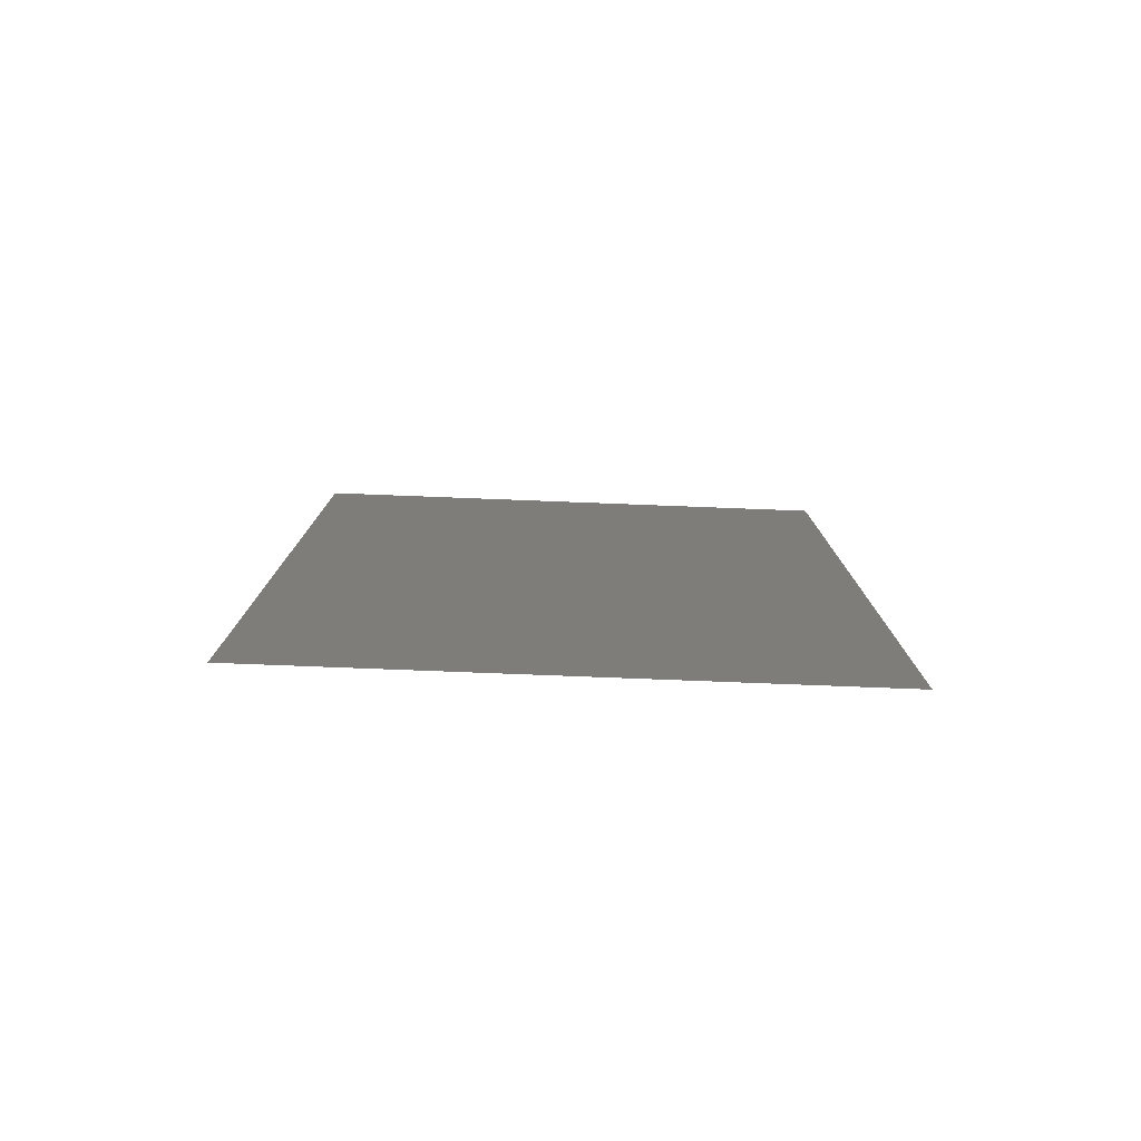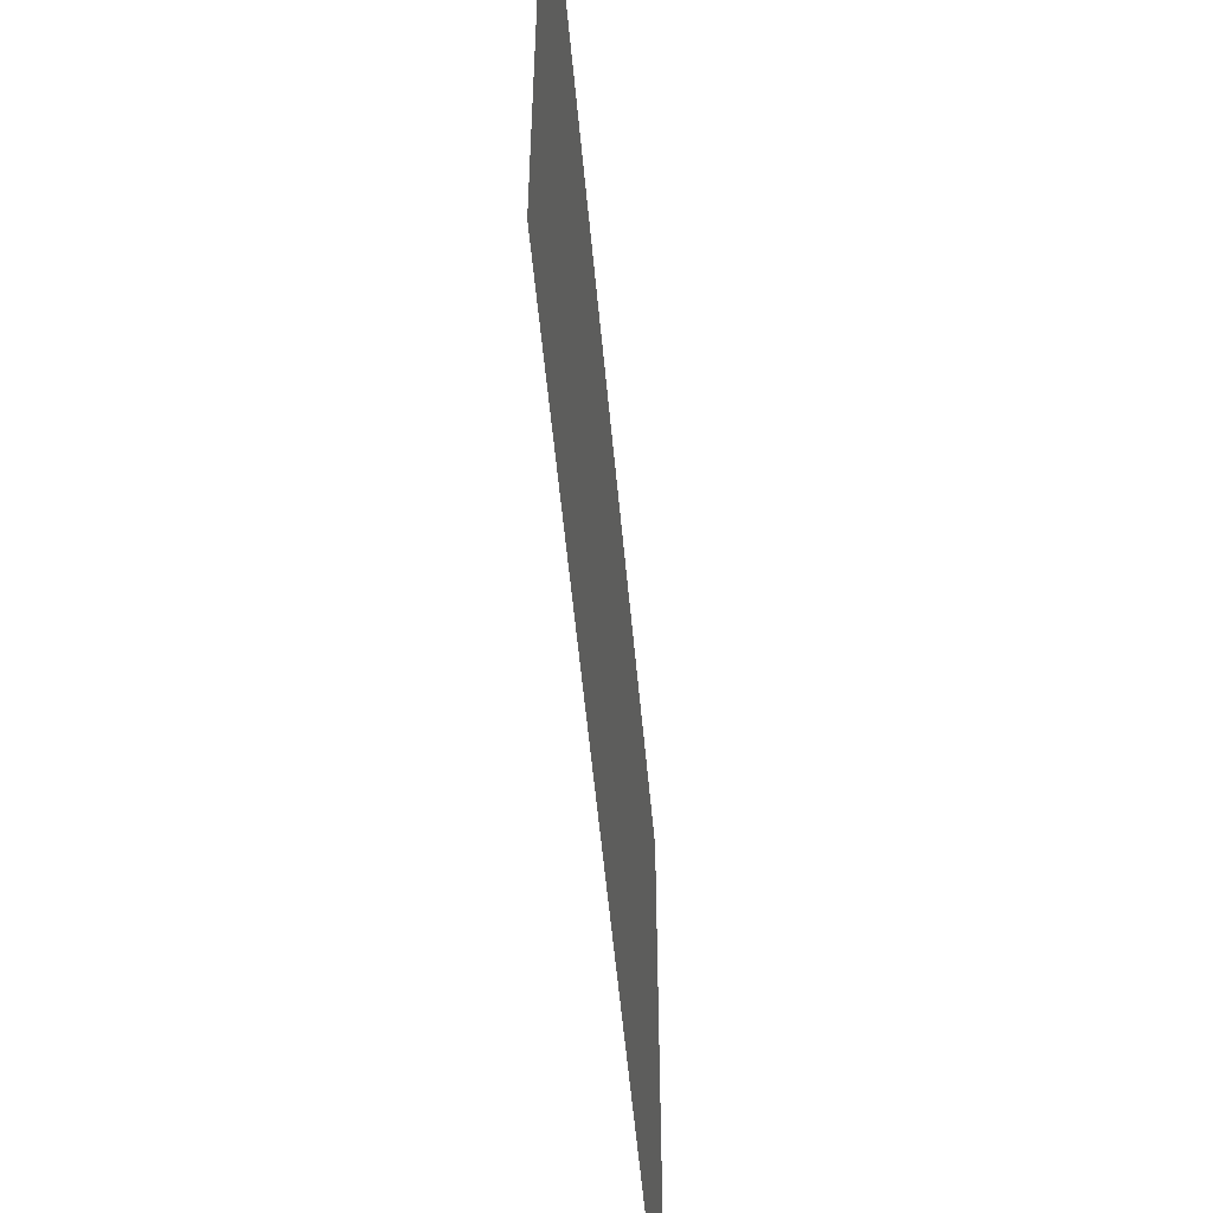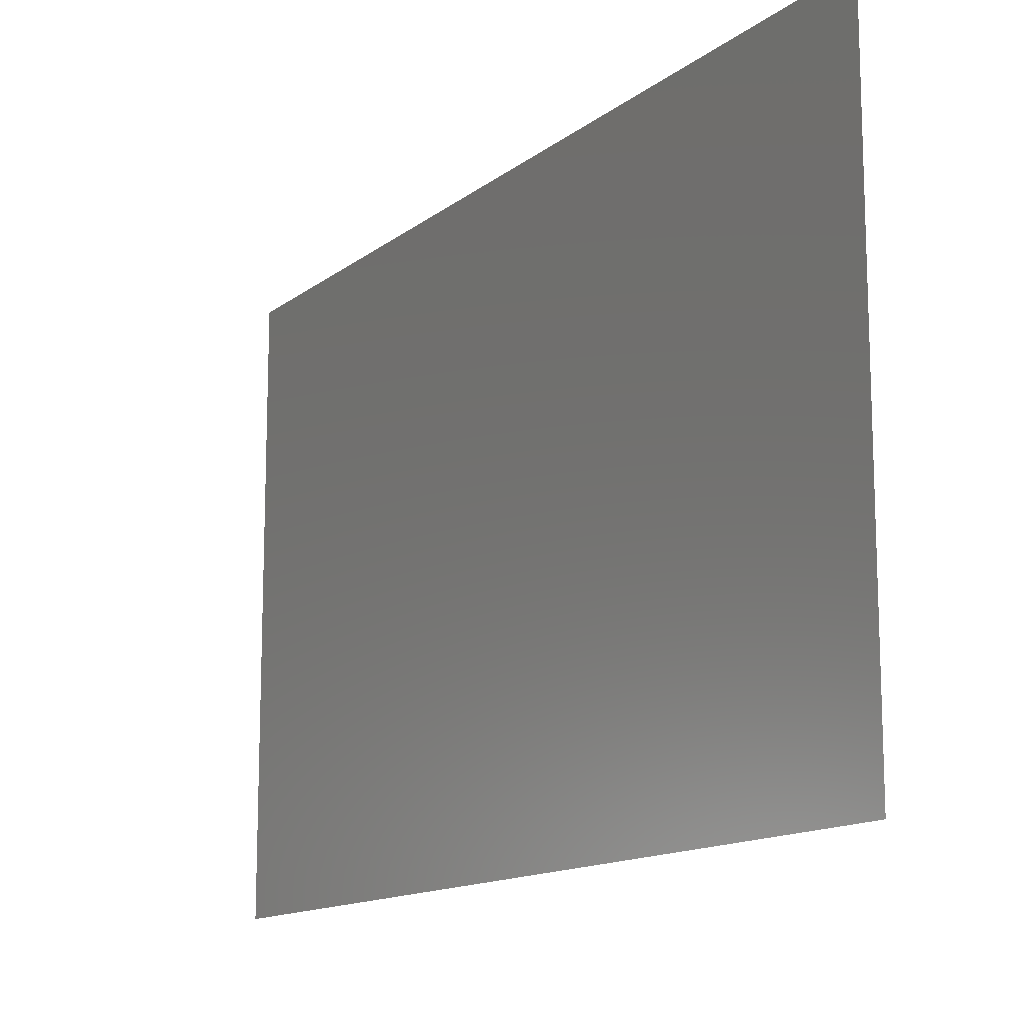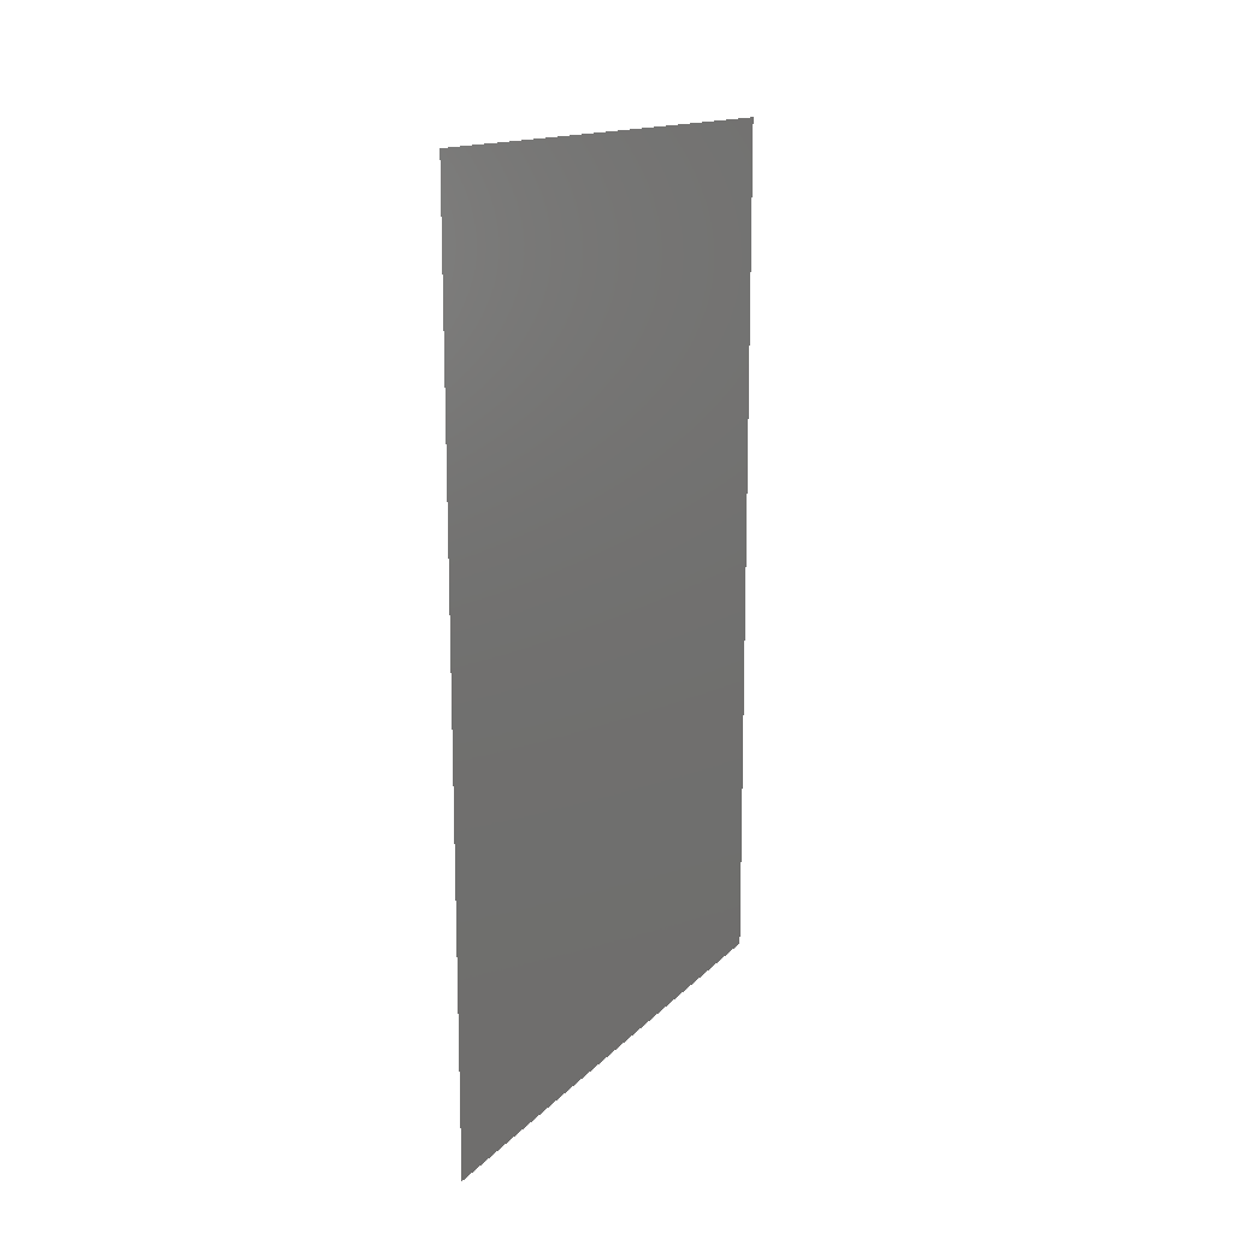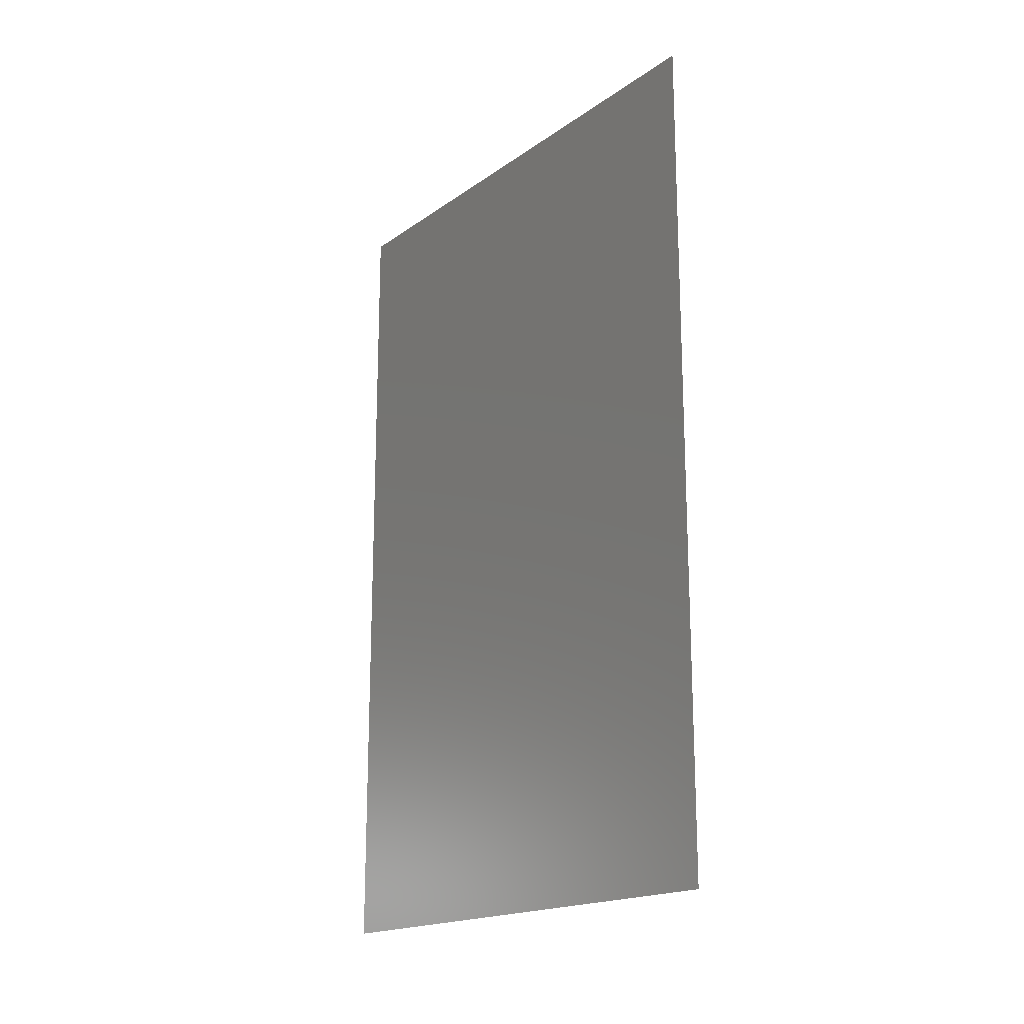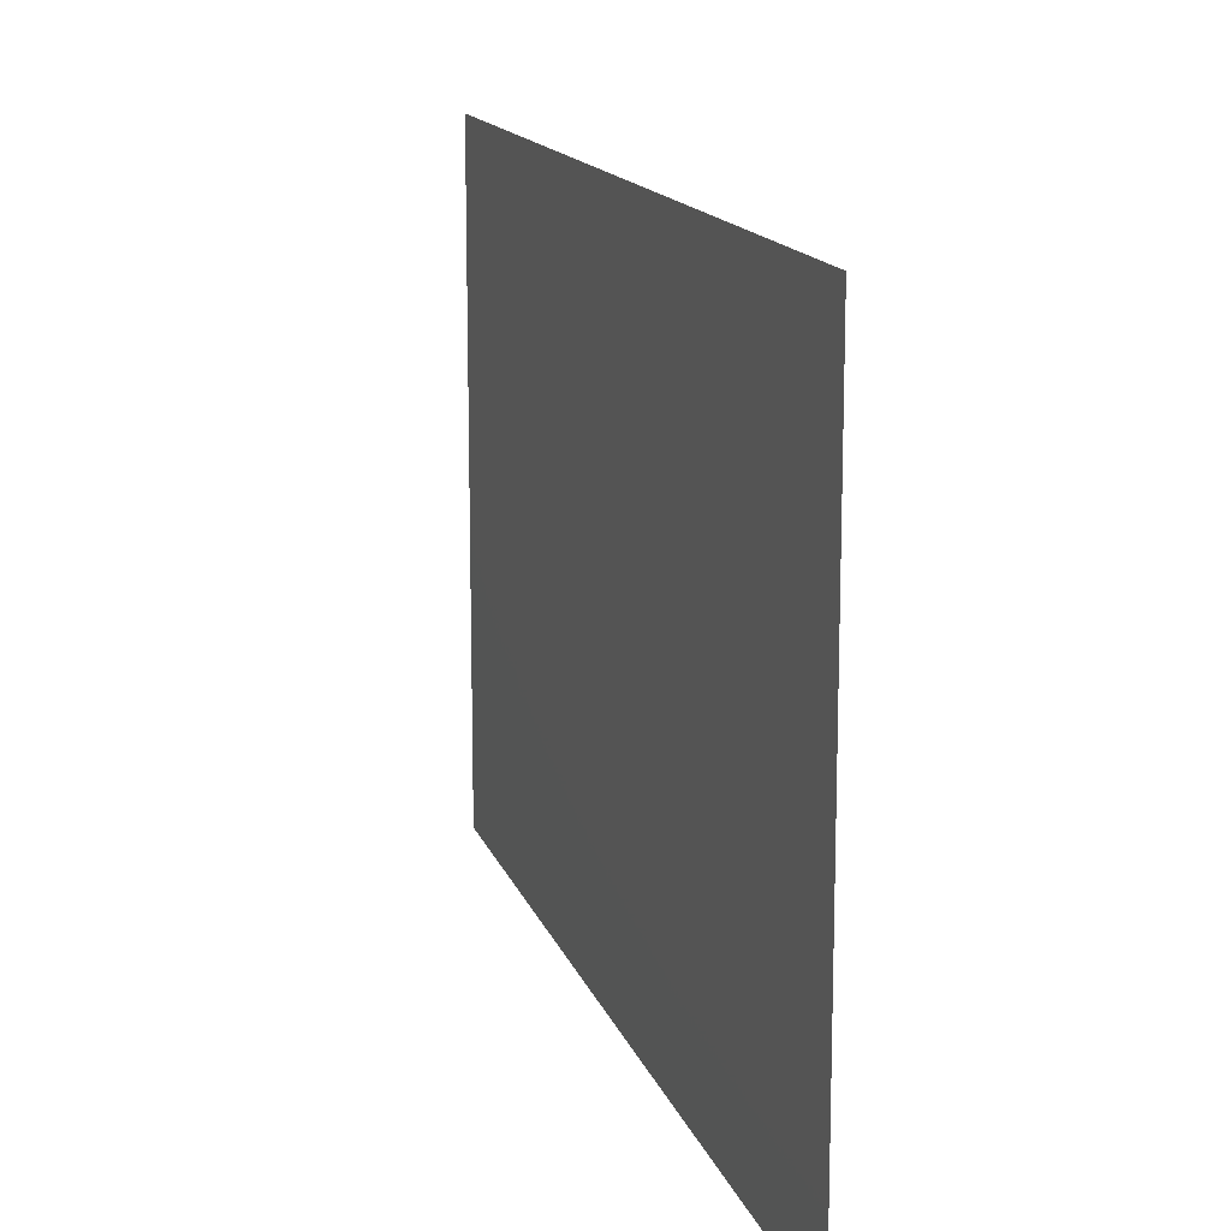
<metadata>
{"format":"stl","ext":"stl","renderer":"f3d","projection":"perspective","resolution":1024,"background":"white","views":[{"elev":-79.1,"azim":-92.2,"up":"+Z"},{"elev":-55.0,"azim":-174.8,"up":"+Y"},{"elev":-13.6,"azim":148.4,"up":"+Y"},{"elev":15.5,"azim":-151.9,"up":"+Z"},{"elev":-18.1,"azim":143.0,"up":"+Z"},{"elev":14.4,"azim":164.9,"up":"+Y"}]}
</metadata>
<code>
# stl→obj: 4 verts, 2 faces
v 22.23 2.098 1.54
v 22.23 2.098 2.665e-15
v 22.23 3.098 1.54
v 22.23 3.098 2.665e-15
f 1 2 3
f 3 2 4

</code>
